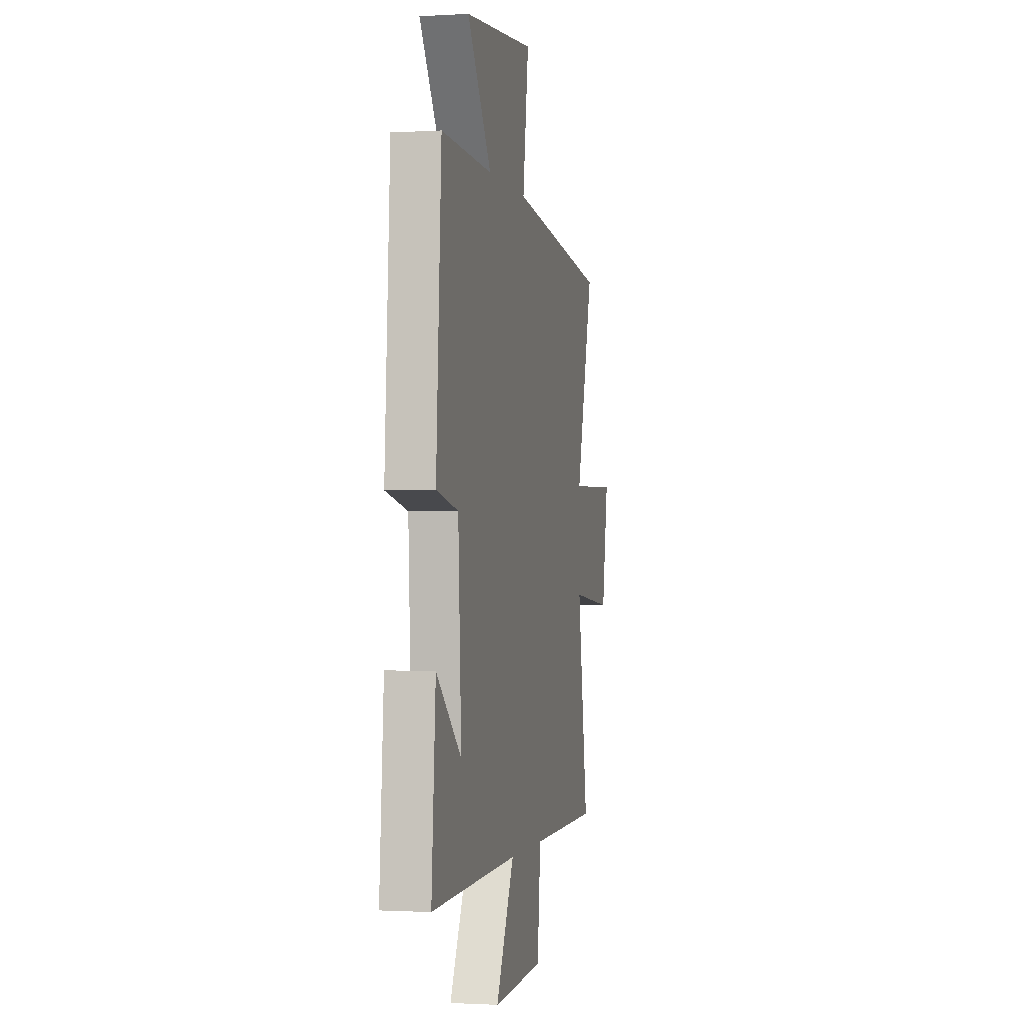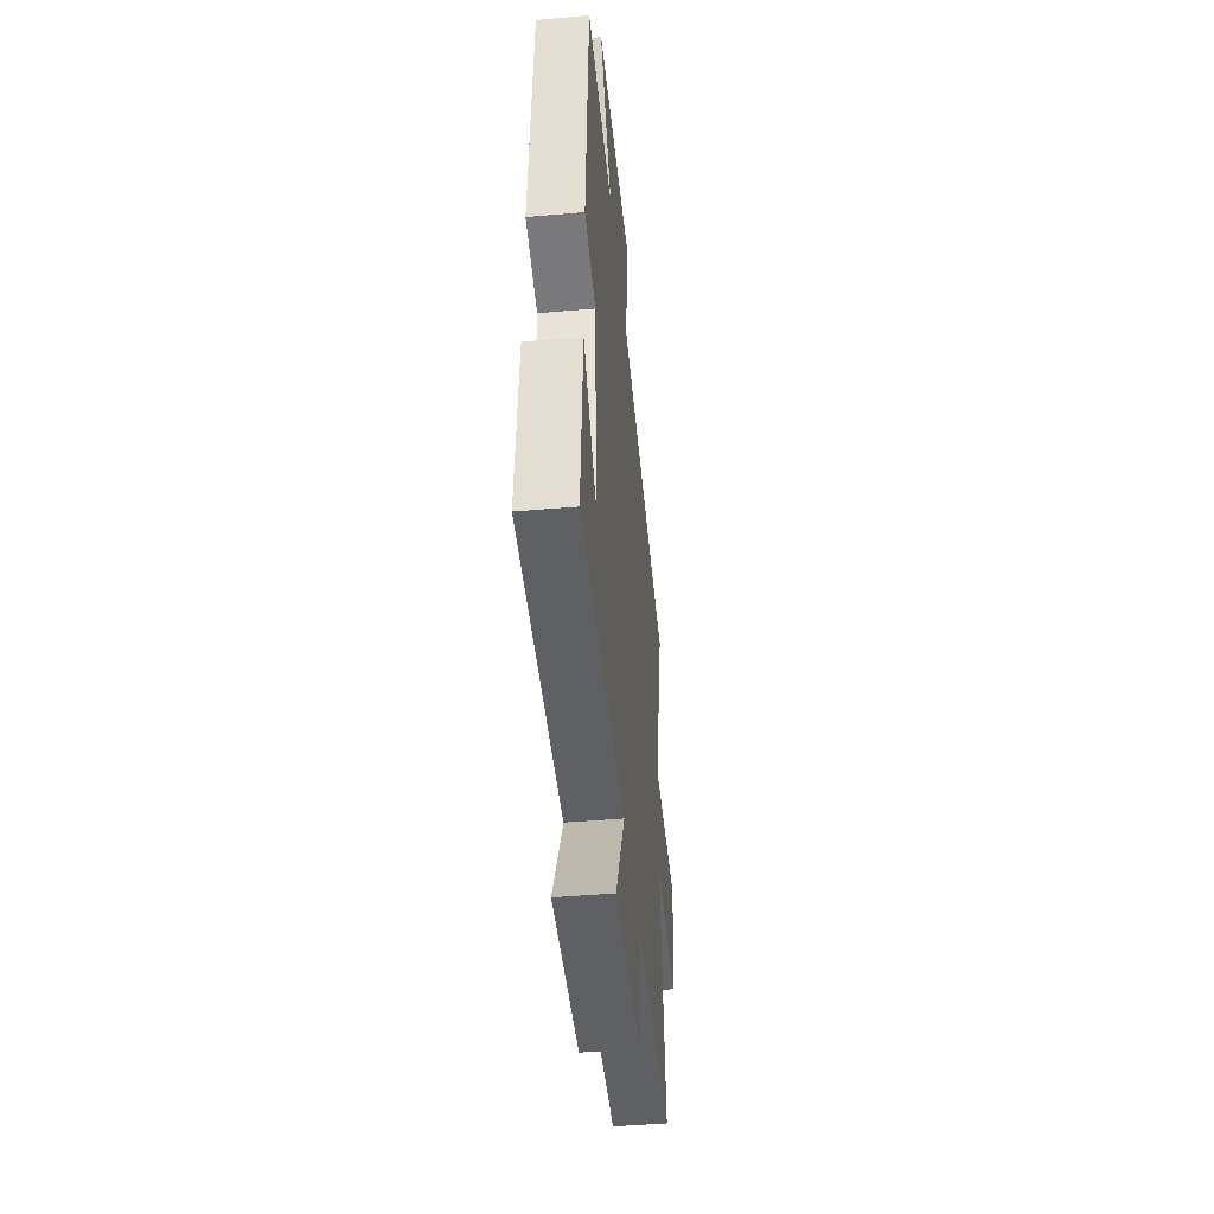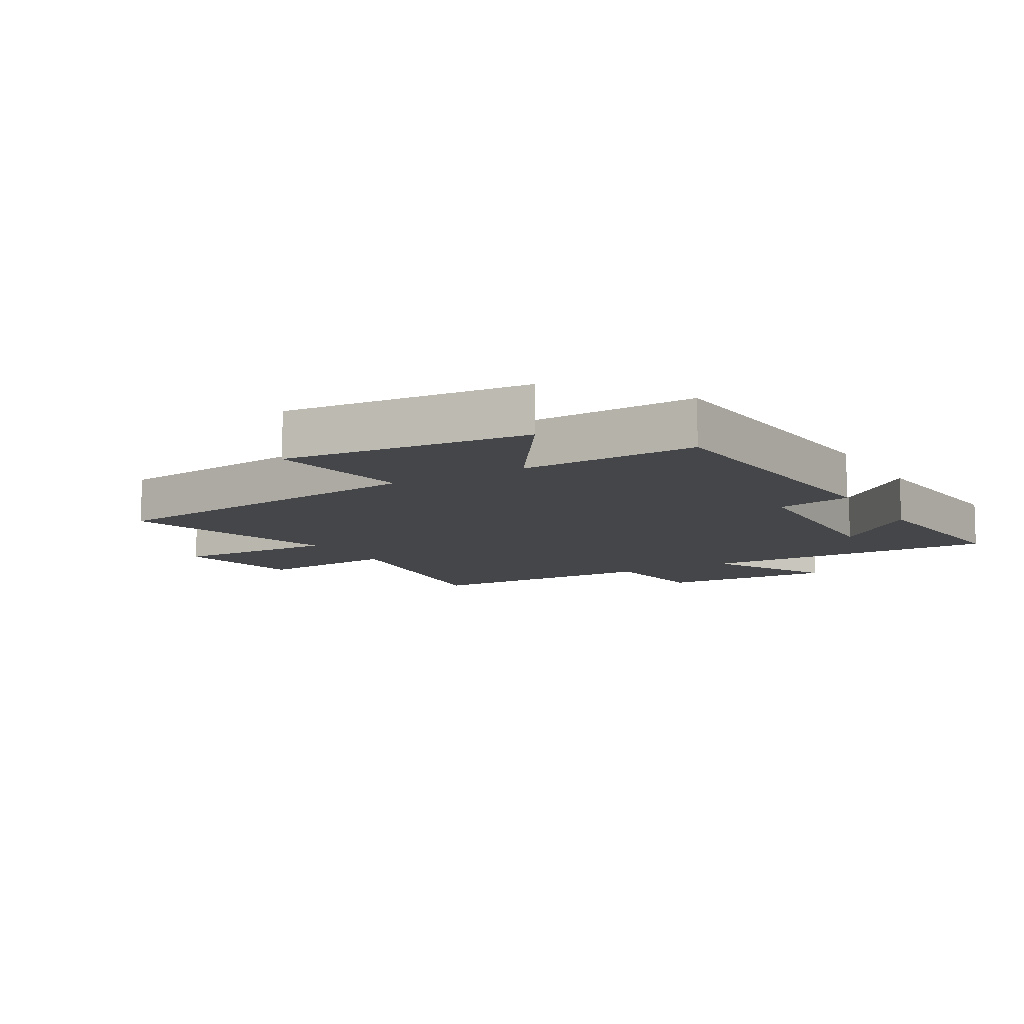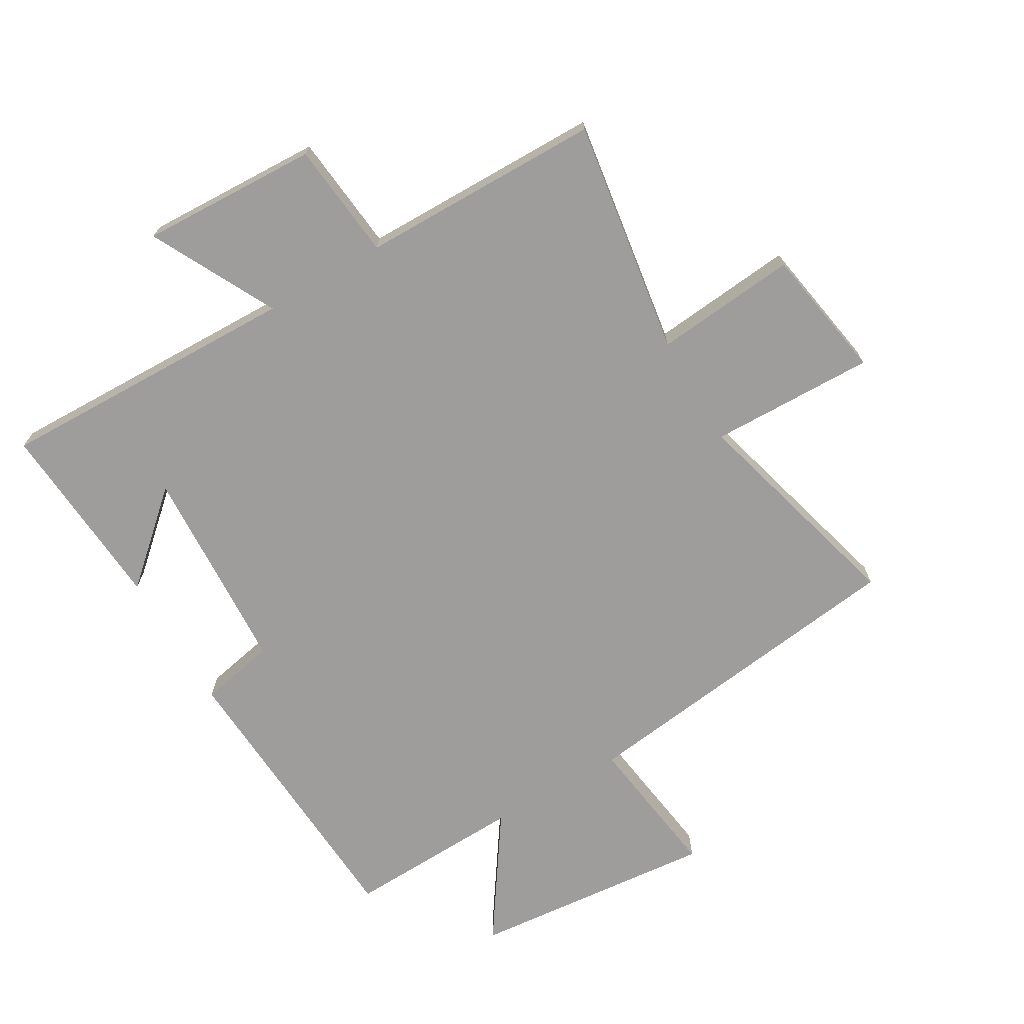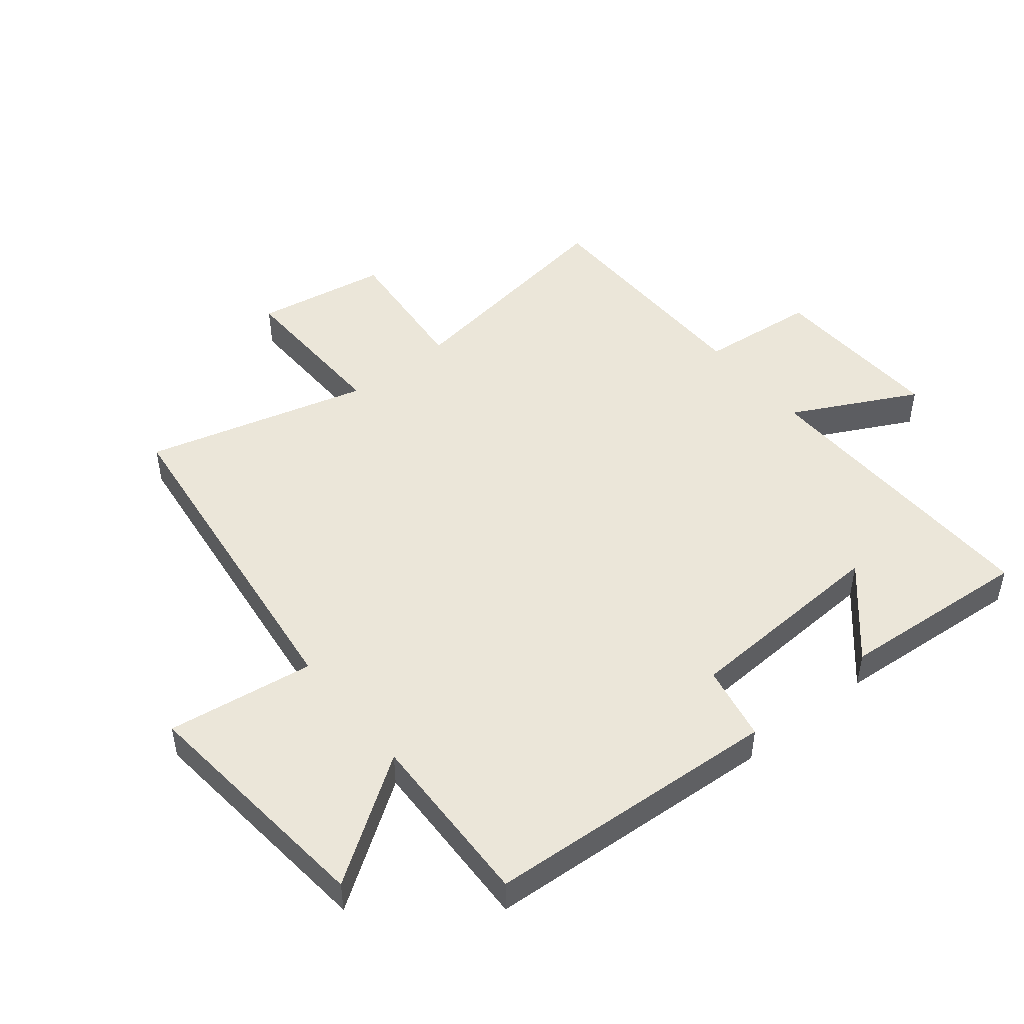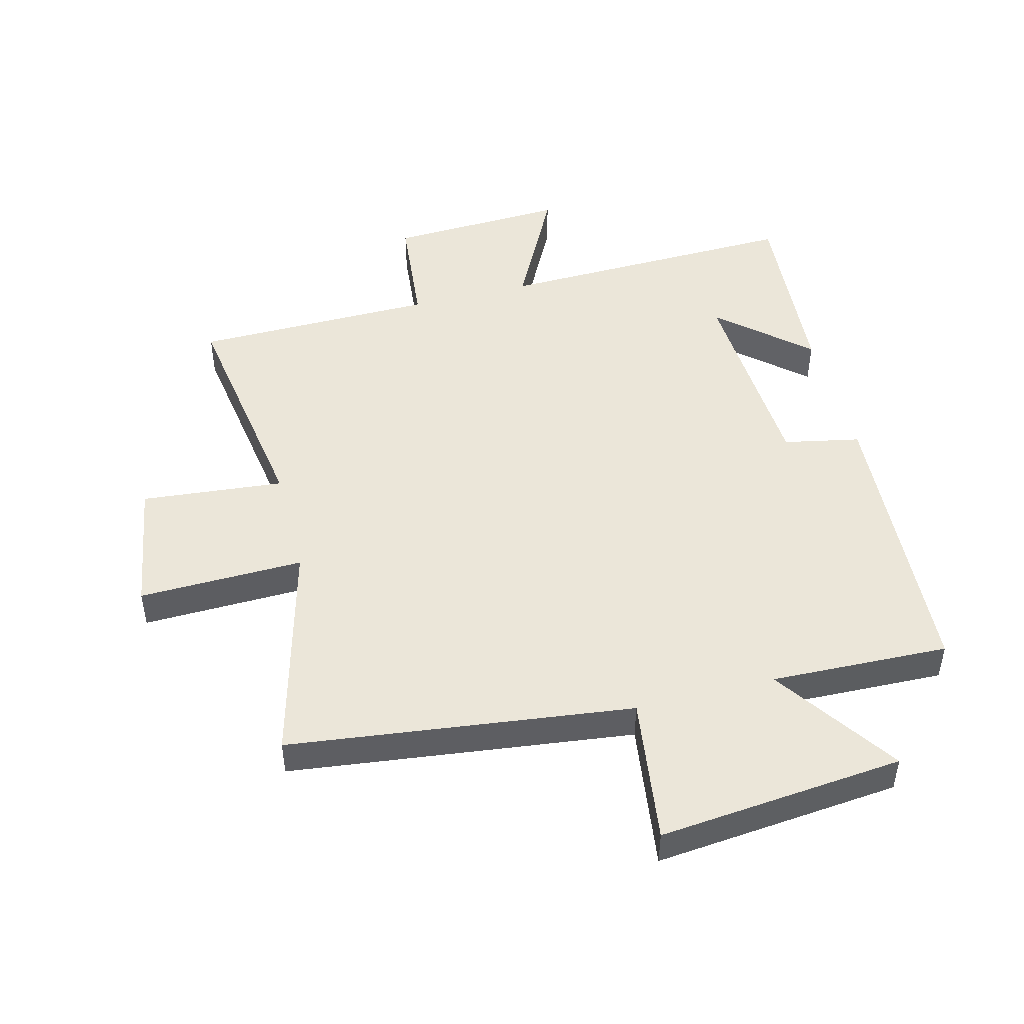
<metadata>
{"format":"obj","ext":"obj","renderer":"f3d","projection":"perspective","resolution":1024,"background":"white","views":[{"elev":-1.2,"azim":102.4,"up":"+Z"},{"elev":-46.5,"azim":95.6,"up":"+Z"},{"elev":-9.9,"azim":30.7,"up":"+Y"},{"elev":-70.6,"azim":-149.6,"up":"+Y"},{"elev":47.9,"azim":51.0,"up":"+Y"},{"elev":47.9,"azim":-14.5,"up":"+Y"}]}
</metadata>
<code>
v 0.523 0.07 -0.512
v 0.033 0.07 -0.5
v 0.136 0.07 -0.701
v -0.15 0.07 -0.689
v -0.169 0.07 -0.5
v -0.558 0.07 -0.496
v -0.5 0.07 -0.116
v -0.73 0.07 -0.138
v -0.766 0.07 0.076
v -0.5 0.07 0.07
v -0.597 0.07 0.431
v -0.044 0.07 0.5
v -0.077 0.07 0.737
v 0.319 0.07 0.699
v 0.184 0.07 0.5
v 0.471 0.07 0.51
v 0.5 0.07 0.034
v 0.377 0.07 0.009
v 0.359 0.07 -0.327
v 0.5 0.07 -0.202
v 0.523 0 -0.512
v 0.033 0 -0.5
v 0.136 0 -0.701
v -0.15 0 -0.689
v -0.169 0 -0.5
v -0.558 0 -0.496
v -0.5 0 -0.116
v -0.73 0 -0.138
v -0.766 0 0.076
v -0.5 0 0.07
v -0.597 0 0.431
v -0.044 0 0.5
v -0.077 0 0.737
v 0.319 0 0.699
v 0.184 0 0.5
v 0.471 0 0.51
v 0.5 0 0.034
v 0.377 0 0.009
v 0.359 0 -0.327
v 0.5 0 -0.202
f 19 20 1
f 15 16 17 18
f 15 18 19
f 12 13 14 15
f 10 11 12 15
f 10 15 19
f 7 8 9 10
f 7 10 19 1
f 5 6 7
f 2 3 4 5
f 2 5 7
f 1 2 7
f 21 40 39
f 38 37 36 35
f 39 38 35
f 35 34 33 32
f 35 32 31 30
f 39 35 30
f 30 29 28 27
f 21 39 30 27
f 27 26 25
f 25 24 23 22
f 27 25 22
f 27 22 21
f 1 21 22 2
f 2 22 23 3
f 3 23 24 4
f 4 24 25 5
f 5 25 26 6
f 6 26 27 7
f 7 27 28 8
f 8 28 29 9
f 9 29 30 10
f 10 30 31 11
f 11 31 32 12
f 12 32 33 13
f 13 33 34 14
f 14 34 35 15
f 15 35 36 16
f 16 36 37 17
f 17 37 38 18
f 18 38 39 19
f 19 39 40 20
f 20 40 21 1

</code>
